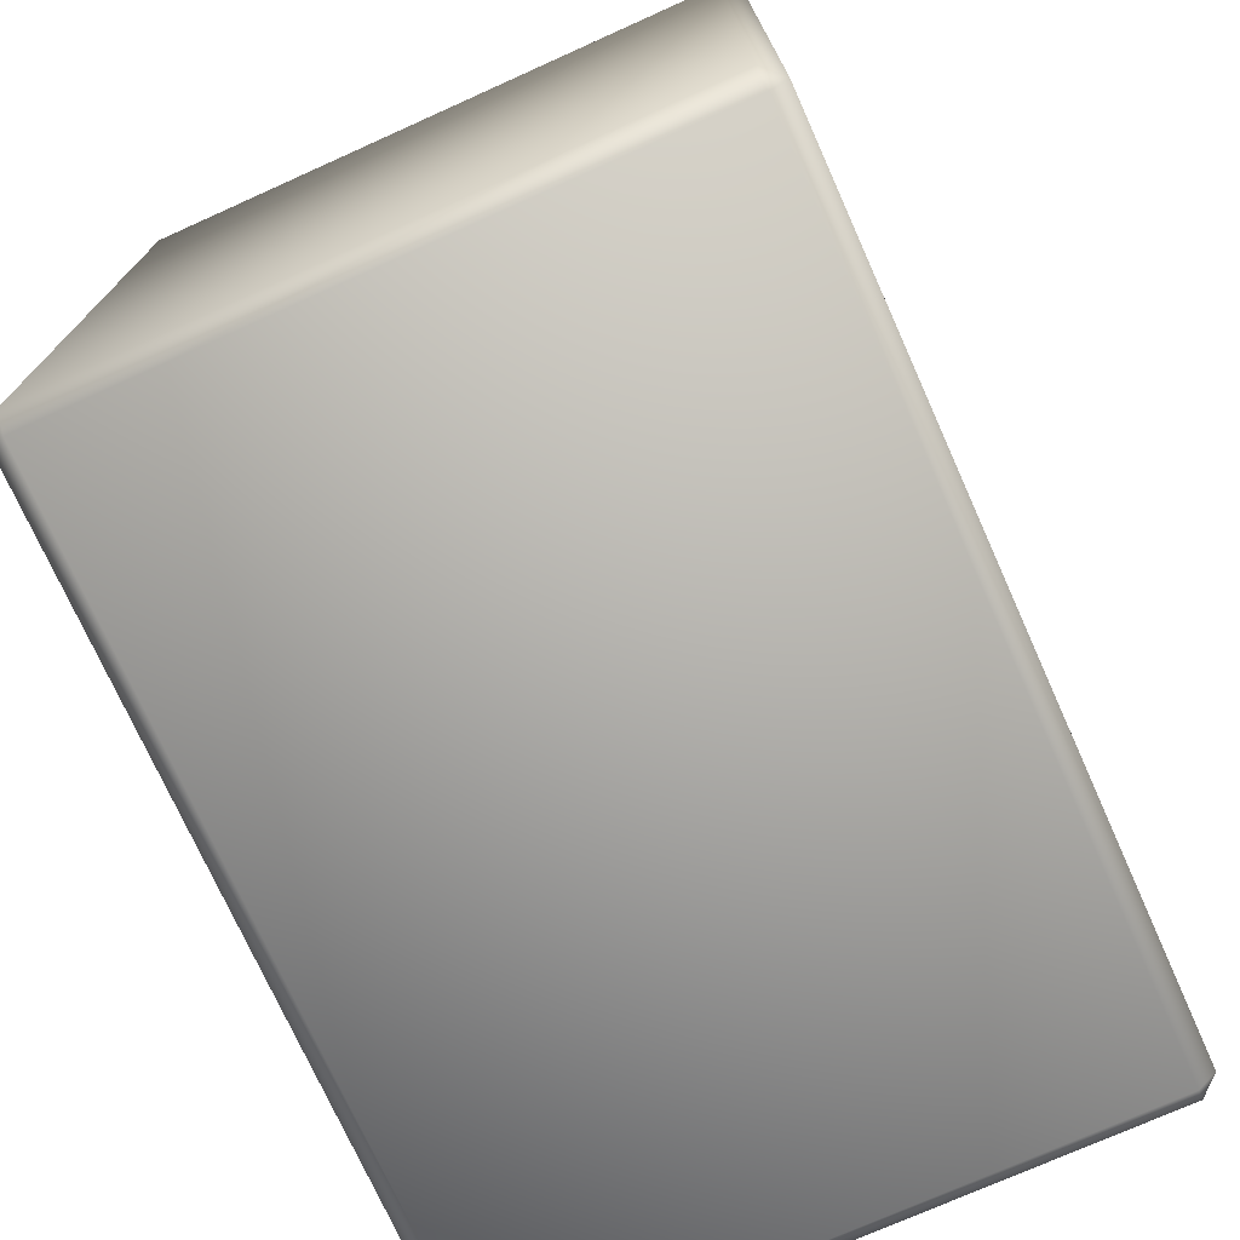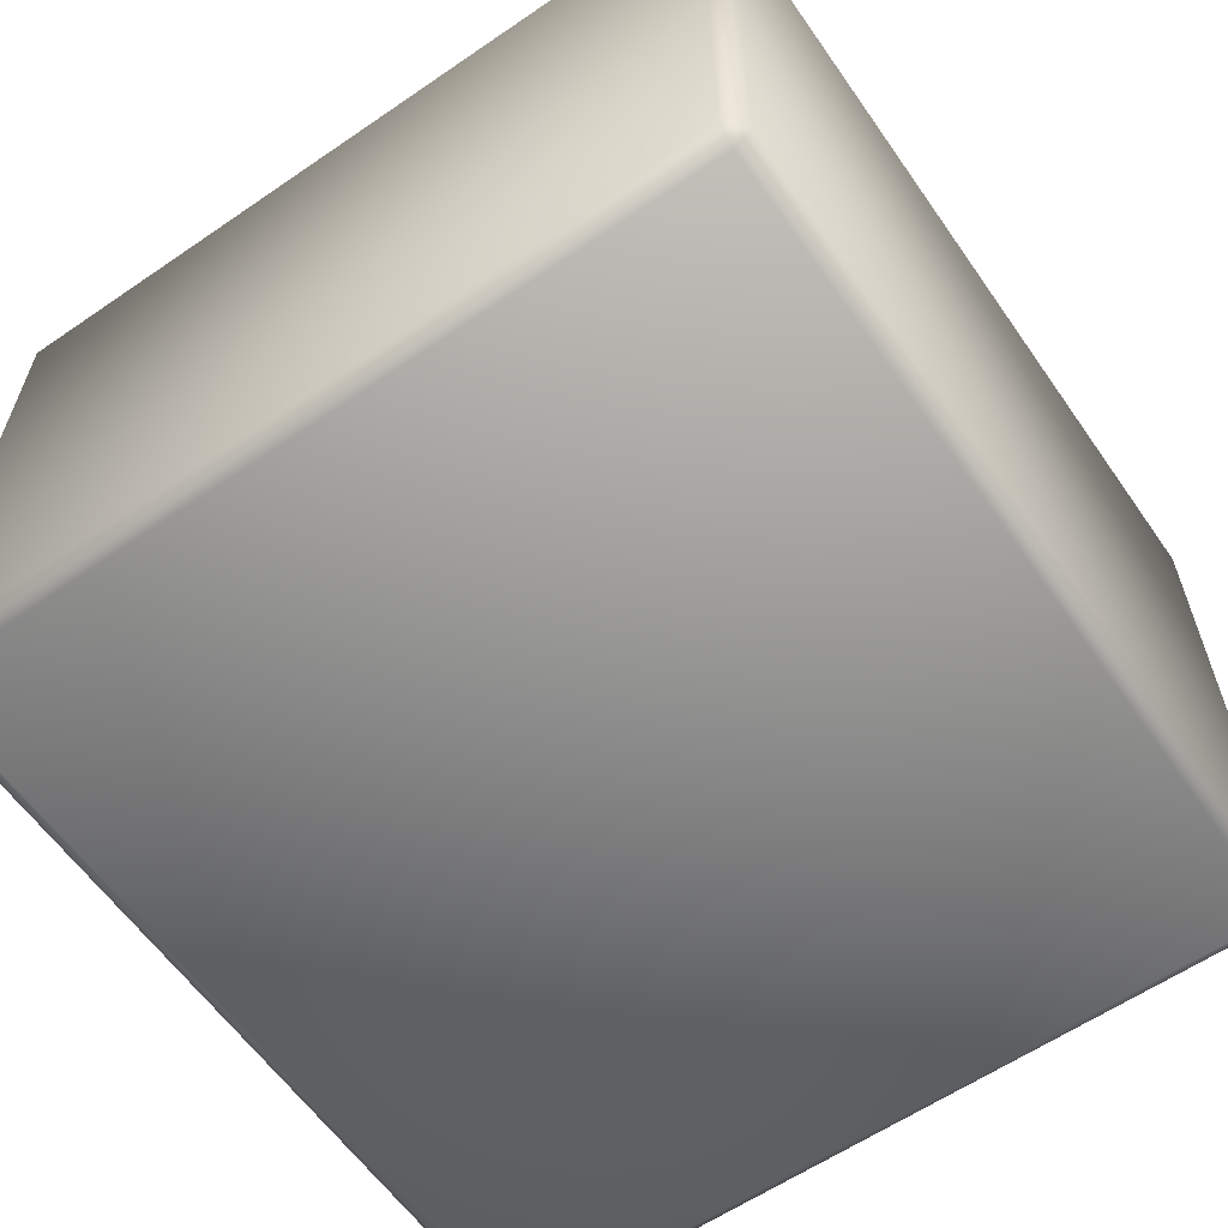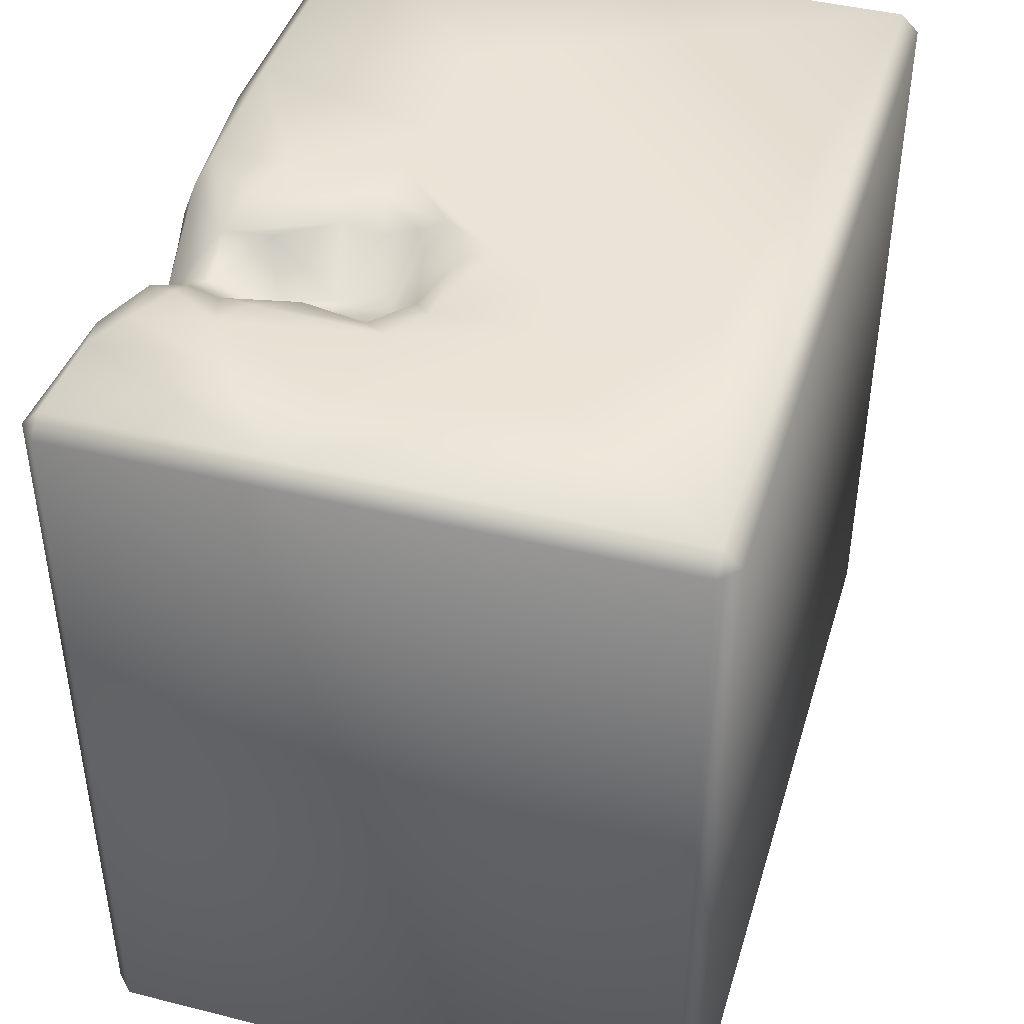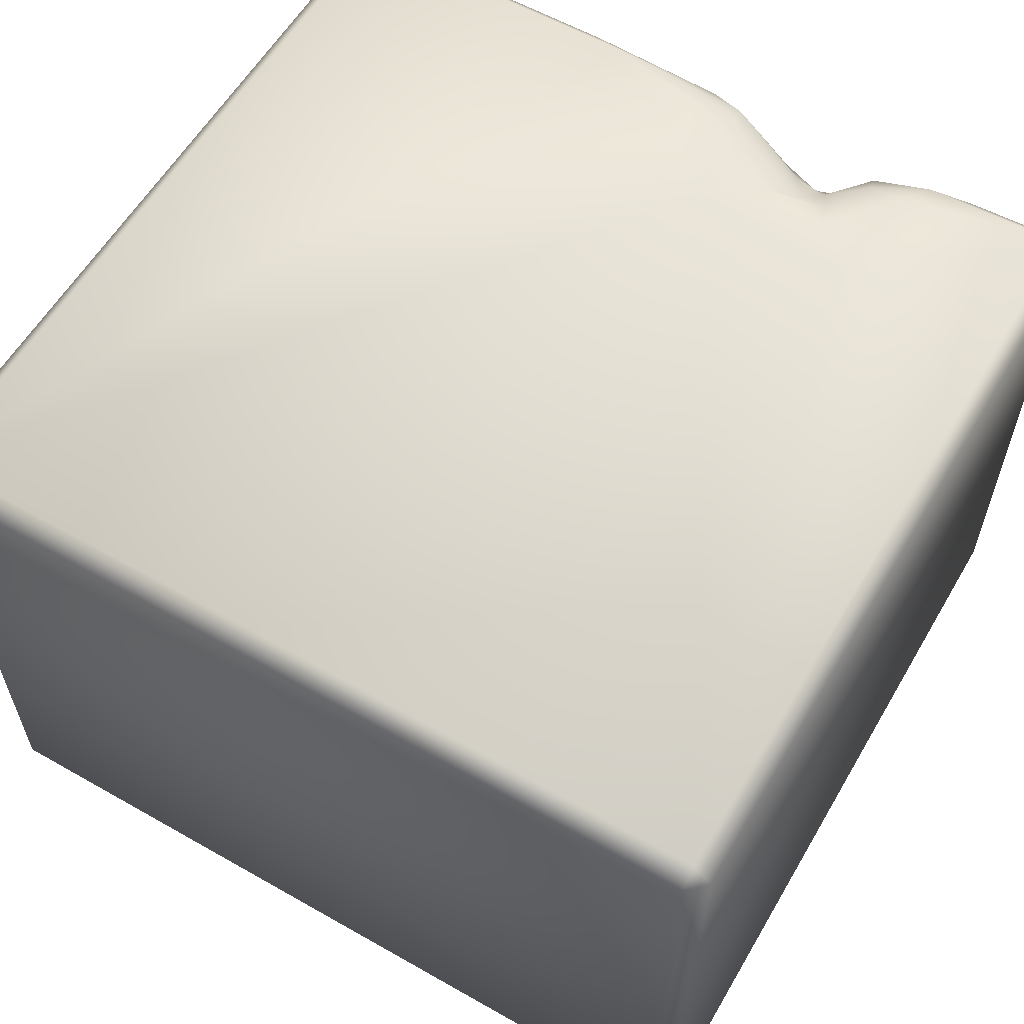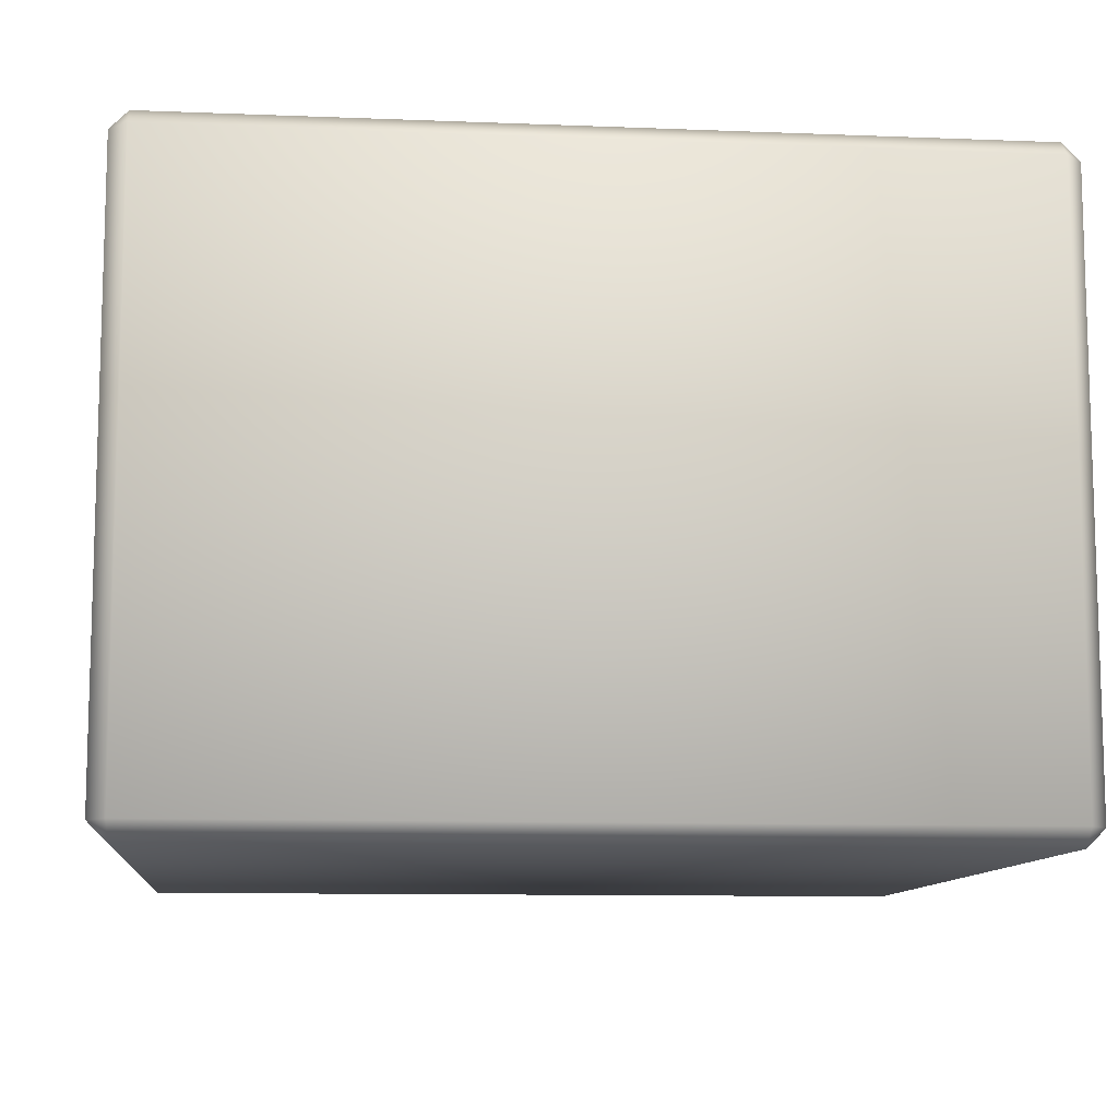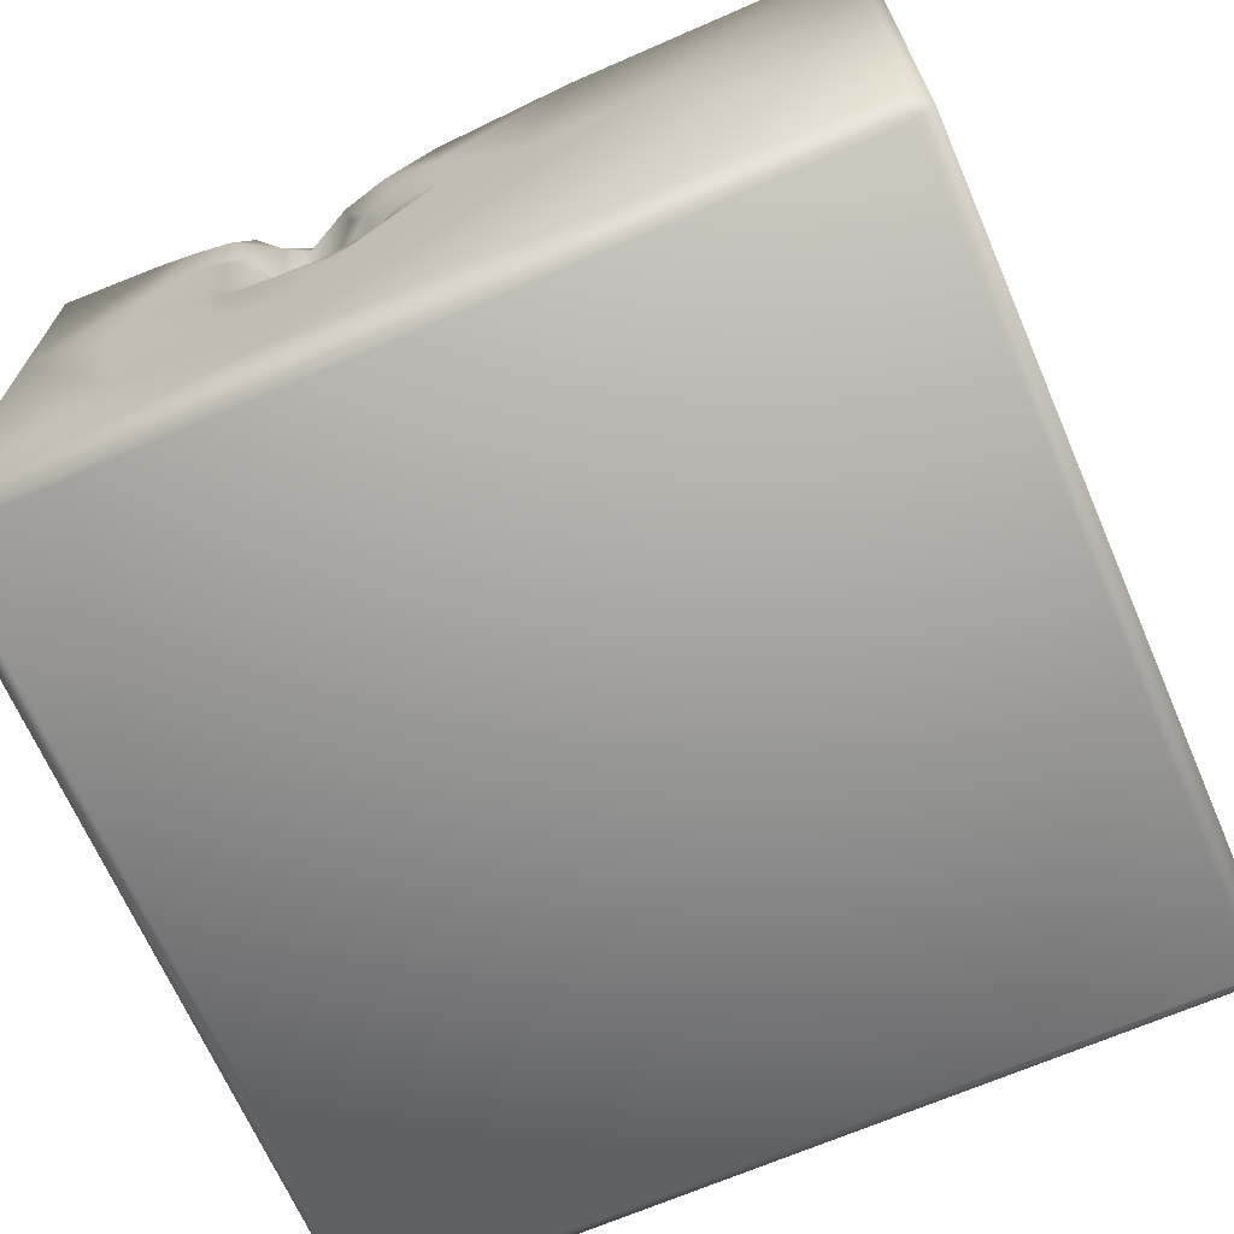
<metadata>
{"format":"obj","ext":"obj","renderer":"f3d","projection":"perspective","resolution":1024,"background":"white","views":[{"elev":-74.0,"azim":-65.8,"up":"+Y"},{"elev":-60.6,"azim":-55.1,"up":"+Z"},{"elev":43.3,"azim":106.5,"up":"+Y"},{"elev":59.0,"azim":30.3,"up":"+Z"},{"elev":-10.4,"azim":-5.7,"up":"+Z"},{"elev":-68.0,"azim":-156.5,"up":"+Z"}]}
</metadata>
<code>
o Liquid_Domain
v -8.134 -8.756 6.217
v -8.487 -8.756 5.864
v -8.134 -9.109 5.864
v 8.134 -8.756 6.217
v 8.487 -8.756 5.864
v 8.134 -9.109 5.864
v -8.487 -8.756 -5.864
v -8.134 -9.109 -5.864
v 8.134 -9.109 -5.864
v 8.487 -8.756 -5.864
v -8.134 -8.756 -6.217
v 8.134 -8.756 -6.217
v 8.48 6.726 5.869
v -8.134 6.756 -6.217
v 8.487 6.756 -5.864
v -8.487 6.756 5.864
v 8.134 6.756 -6.217
v -8.487 6.756 -5.864
v -8.134 6.756 6.217
v 4.652 4.024 6.218
v 1.518 4.301 6.217
v 3.84 4.723 6.156
v 8.486 6.741 1.435
v 2.385 4.969 6.164
v 0.01422 6.323 6.176
v 3.12 5.418 5.853
v 3.65 5.374 5.924
v 8.135 6.739 6.197
v -1.918 6.75 6.212
v 1.535 5.633 6.176
v 1.091 6.166 6.156
v 4.233 6.323 5.909
v 4.971 6.185 6.156
v 2.662 6.159 5.431
v 3.365 5.994 5.481
v 3.206 5.897 3.871
v 2.813 5.943 3.641
v 3.645 6.117 3.828
v 3.203 5.992 3.018
v 2.645 6.025 2.562
v 2.765 6.048 1.375
v 1.013 6.74 5.946
v 3.632 6.569 5.011
v 3.118 6.329 4.755
v 1.988 6.713 4.012
v 3.546 6.399 2.818
v 3.352 6.129 1.8
v 2.283 6.11 1.721
v 1.637 6.641 1.188
v 3.283 6.283 1.323
v 5.321 6.781 6.044
v 2.182 6.774 4.915
v 4.108 6.799 5.555
v 3.077 6.304 5.105
v 4.068 6.784 4.248
v 3.818 6.831 2.756
v 1.387 6.697 2.058
v 1.182 6.804 1.468
v 4.152 6.922 1.437
v 3.204 6.774 0.8205
v -8.134 7.109 5.864
v -2.591 7.101 5.861
v 0.2735 6.987 5.84
v 6.148 7.023 5.855
v 8.13 7.079 5.866
v -4.146 7.109 2.033
v 0.1119 7.033 4.364
v 5.313 7.059 5.411
v 1.24 7.045 4.699
v 4.414 7.054 4.924
v -1.582 7.06 2.042
v 0.8482 7.079 3.479
v 5.016 7.078 3.915
v 8.132 7.092 1.693
v 1.513 6.93 2.826
v 4.363 7.029 3.482
v 6.057 7.047 3.292
v -0.2303 7.092 2.17
v 0.6636 7.033 2.248
v 6.42 7.045 1.237
v 1.067 7.003 0.8822
v 4.537 7.081 0.9188
v 5.84 7.023 0.8348
v 1.693 7.071 -0.1614
v 3.764 7.077 0.3909
v 0.1387 7.059 0.08287
v 2.127 7.006 0.3775
v 2.616 7.108 -4.565
v 2.407 7.038 -1.463
v 4.979 7.048 -0.3814
v 3.653 7.039 -1.385
v 8.134 7.109 -5.864
v -8.134 7.109 -5.864
v 5.587 7.109 -2.646
f 3 1 2
f 1 3 4
f 3 6 4
f 4 6 5
f 9 5 6
f 7 3 2
f 6 3 8
f 6 8 9
f 8 3 7
f 10 5 9
f 8 7 11
f 9 8 11
f 12 9 11
f 10 9 12
f 13 4 5
f 11 7 14
f 5 10 23
f 23 10 15
f 15 10 12
f 17 15 12
f 11 17 12
f 2 16 7
f 11 14 17
f 16 18 7
f 2 1 16
f 7 18 14
f 1 19 16
f 4 21 1
f 4 20 21
f 20 22 21
f 21 22 24
f 22 27 24
f 24 27 26
f 20 33 22
f 1 29 19
f 21 29 1
f 21 30 25
f 24 30 21
f 24 26 30
f 22 33 27
f 4 28 20
f 28 4 13
f 13 5 23
f 21 25 29
f 30 31 25
f 42 31 30
f 42 30 26
f 27 33 32
f 20 28 33
f 34 42 26
f 35 34 26
f 35 26 27
f 35 27 32
f 36 39 37
f 39 36 38
f 40 37 39
f 32 53 35
f 35 54 34
f 35 43 54
f 53 43 35
f 43 38 44
f 38 36 44
f 44 37 45
f 36 37 44
f 38 46 39
f 39 47 41
f 40 39 41
f 47 39 46
f 40 41 48
f 48 57 40
f 41 49 48
f 47 50 41
f 25 42 29
f 31 42 25
f 32 33 51
f 28 51 33
f 52 42 34
f 51 53 32
f 34 54 52
f 44 52 54
f 54 43 44
f 44 45 52
f 43 55 38
f 37 40 45
f 38 55 46
f 55 56 46
f 75 45 40
f 40 57 75
f 47 46 56
f 57 48 58
f 56 59 47
f 58 48 49
f 47 59 50
f 41 50 60
f 59 60 50
f 60 49 41
f 19 61 16
f 19 29 61
f 61 29 62
f 62 29 63
f 29 42 63
f 51 28 65
f 64 51 65
f 28 13 65
f 62 66 61
f 63 67 62
f 42 52 63
f 53 51 68
f 64 68 51
f 69 63 52
f 43 53 70
f 68 70 53
f 71 62 67
f 69 67 63
f 70 55 43
f 68 73 70
f 69 72 67
f 73 55 70
f 65 74 64
f 13 23 65
f 69 75 72
f 52 75 69
f 68 77 73
f 64 77 68
f 62 71 66
f 52 45 75
f 73 76 55
f 74 77 64
f 65 23 74
f 76 56 55
f 61 93 18
f 16 61 18
f 66 93 61
f 67 78 71
f 72 78 67
f 80 82 73
f 77 80 73
f 79 78 72
f 75 79 72
f 75 57 79
f 76 59 56
f 73 82 76
f 82 59 76
f 79 81 78
f 57 58 79
f 86 71 78
f 58 81 79
f 80 83 82
f 74 80 77
f 81 84 78
f 84 86 78
f 58 49 81
f 60 59 85
f 82 85 59
f 49 87 81
f 49 60 87
f 86 88 71
f 88 66 71
f 87 84 81
f 60 85 87
f 83 90 82
f 89 86 84
f 85 84 87
f 80 90 83
f 82 91 85
f 90 91 82
f 88 93 66
f 85 89 84
f 91 89 85
f 74 94 80
f 89 88 86
f 80 94 90
f 92 94 74
f 74 23 92
f 90 94 91
f 91 94 89
f 23 15 92
f 94 88 89
f 92 88 94
f 88 92 93
f 18 93 14
f 92 14 93
f 17 14 92
f 15 17 92

</code>
